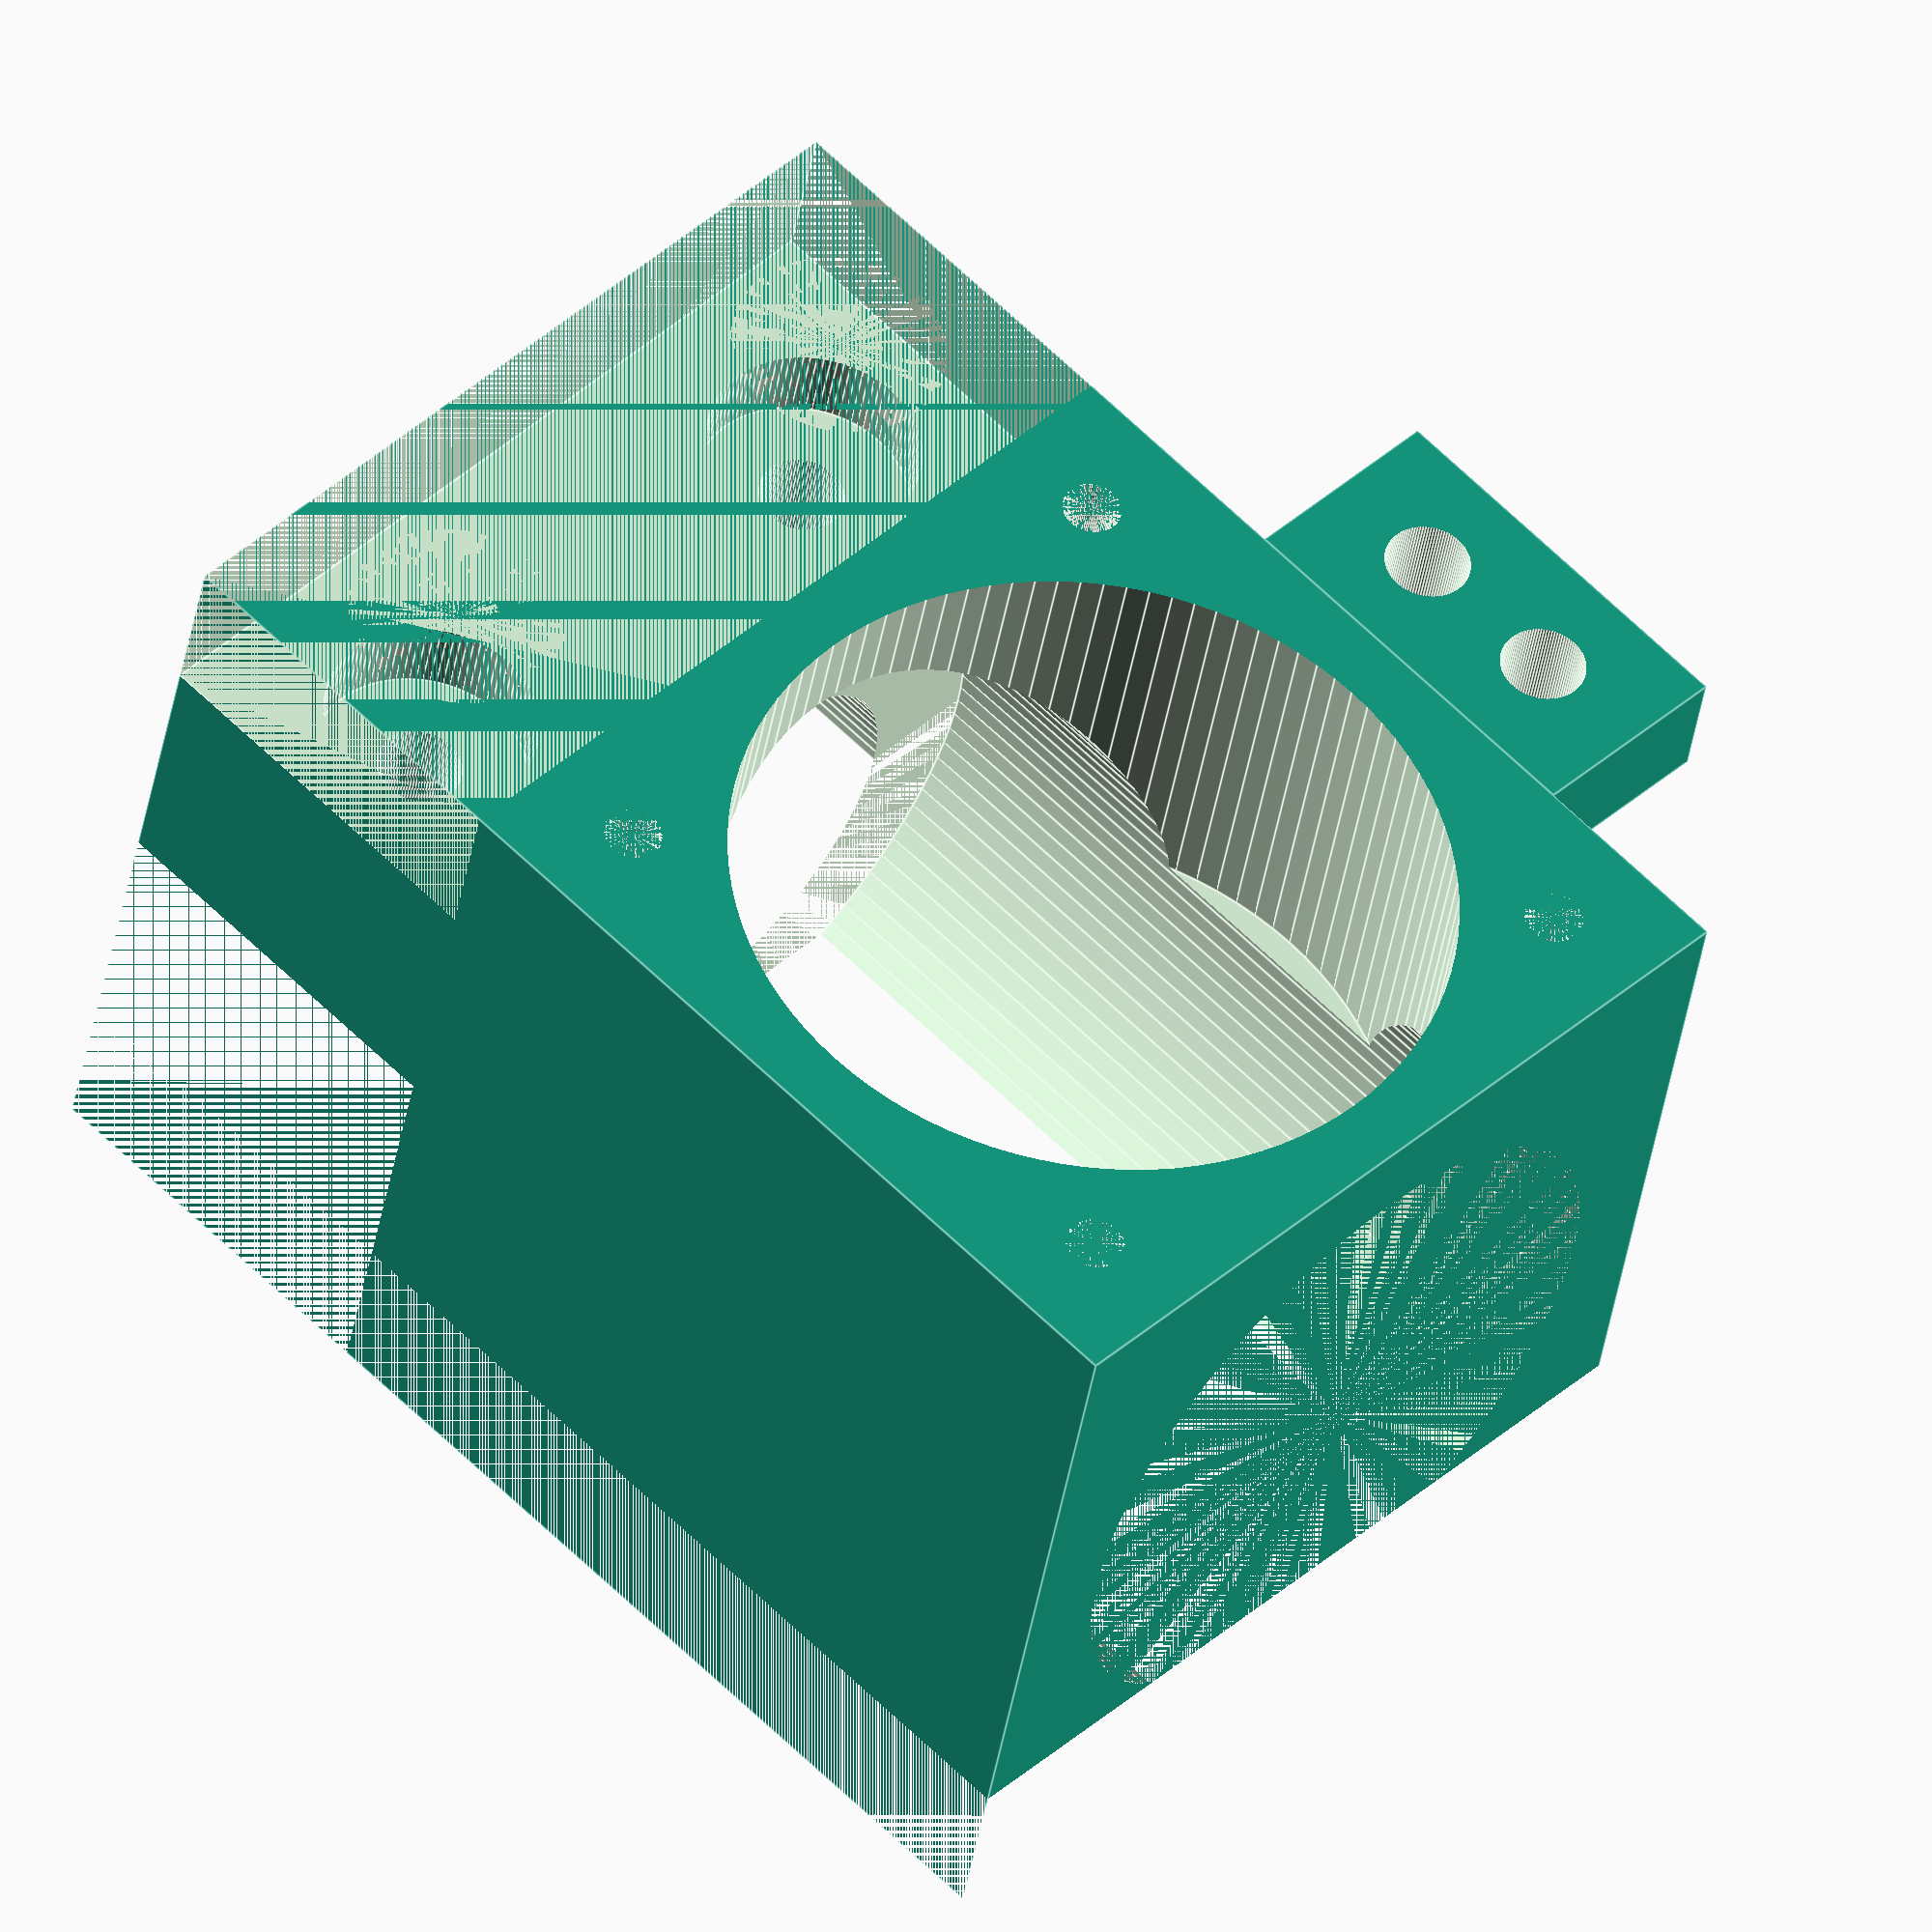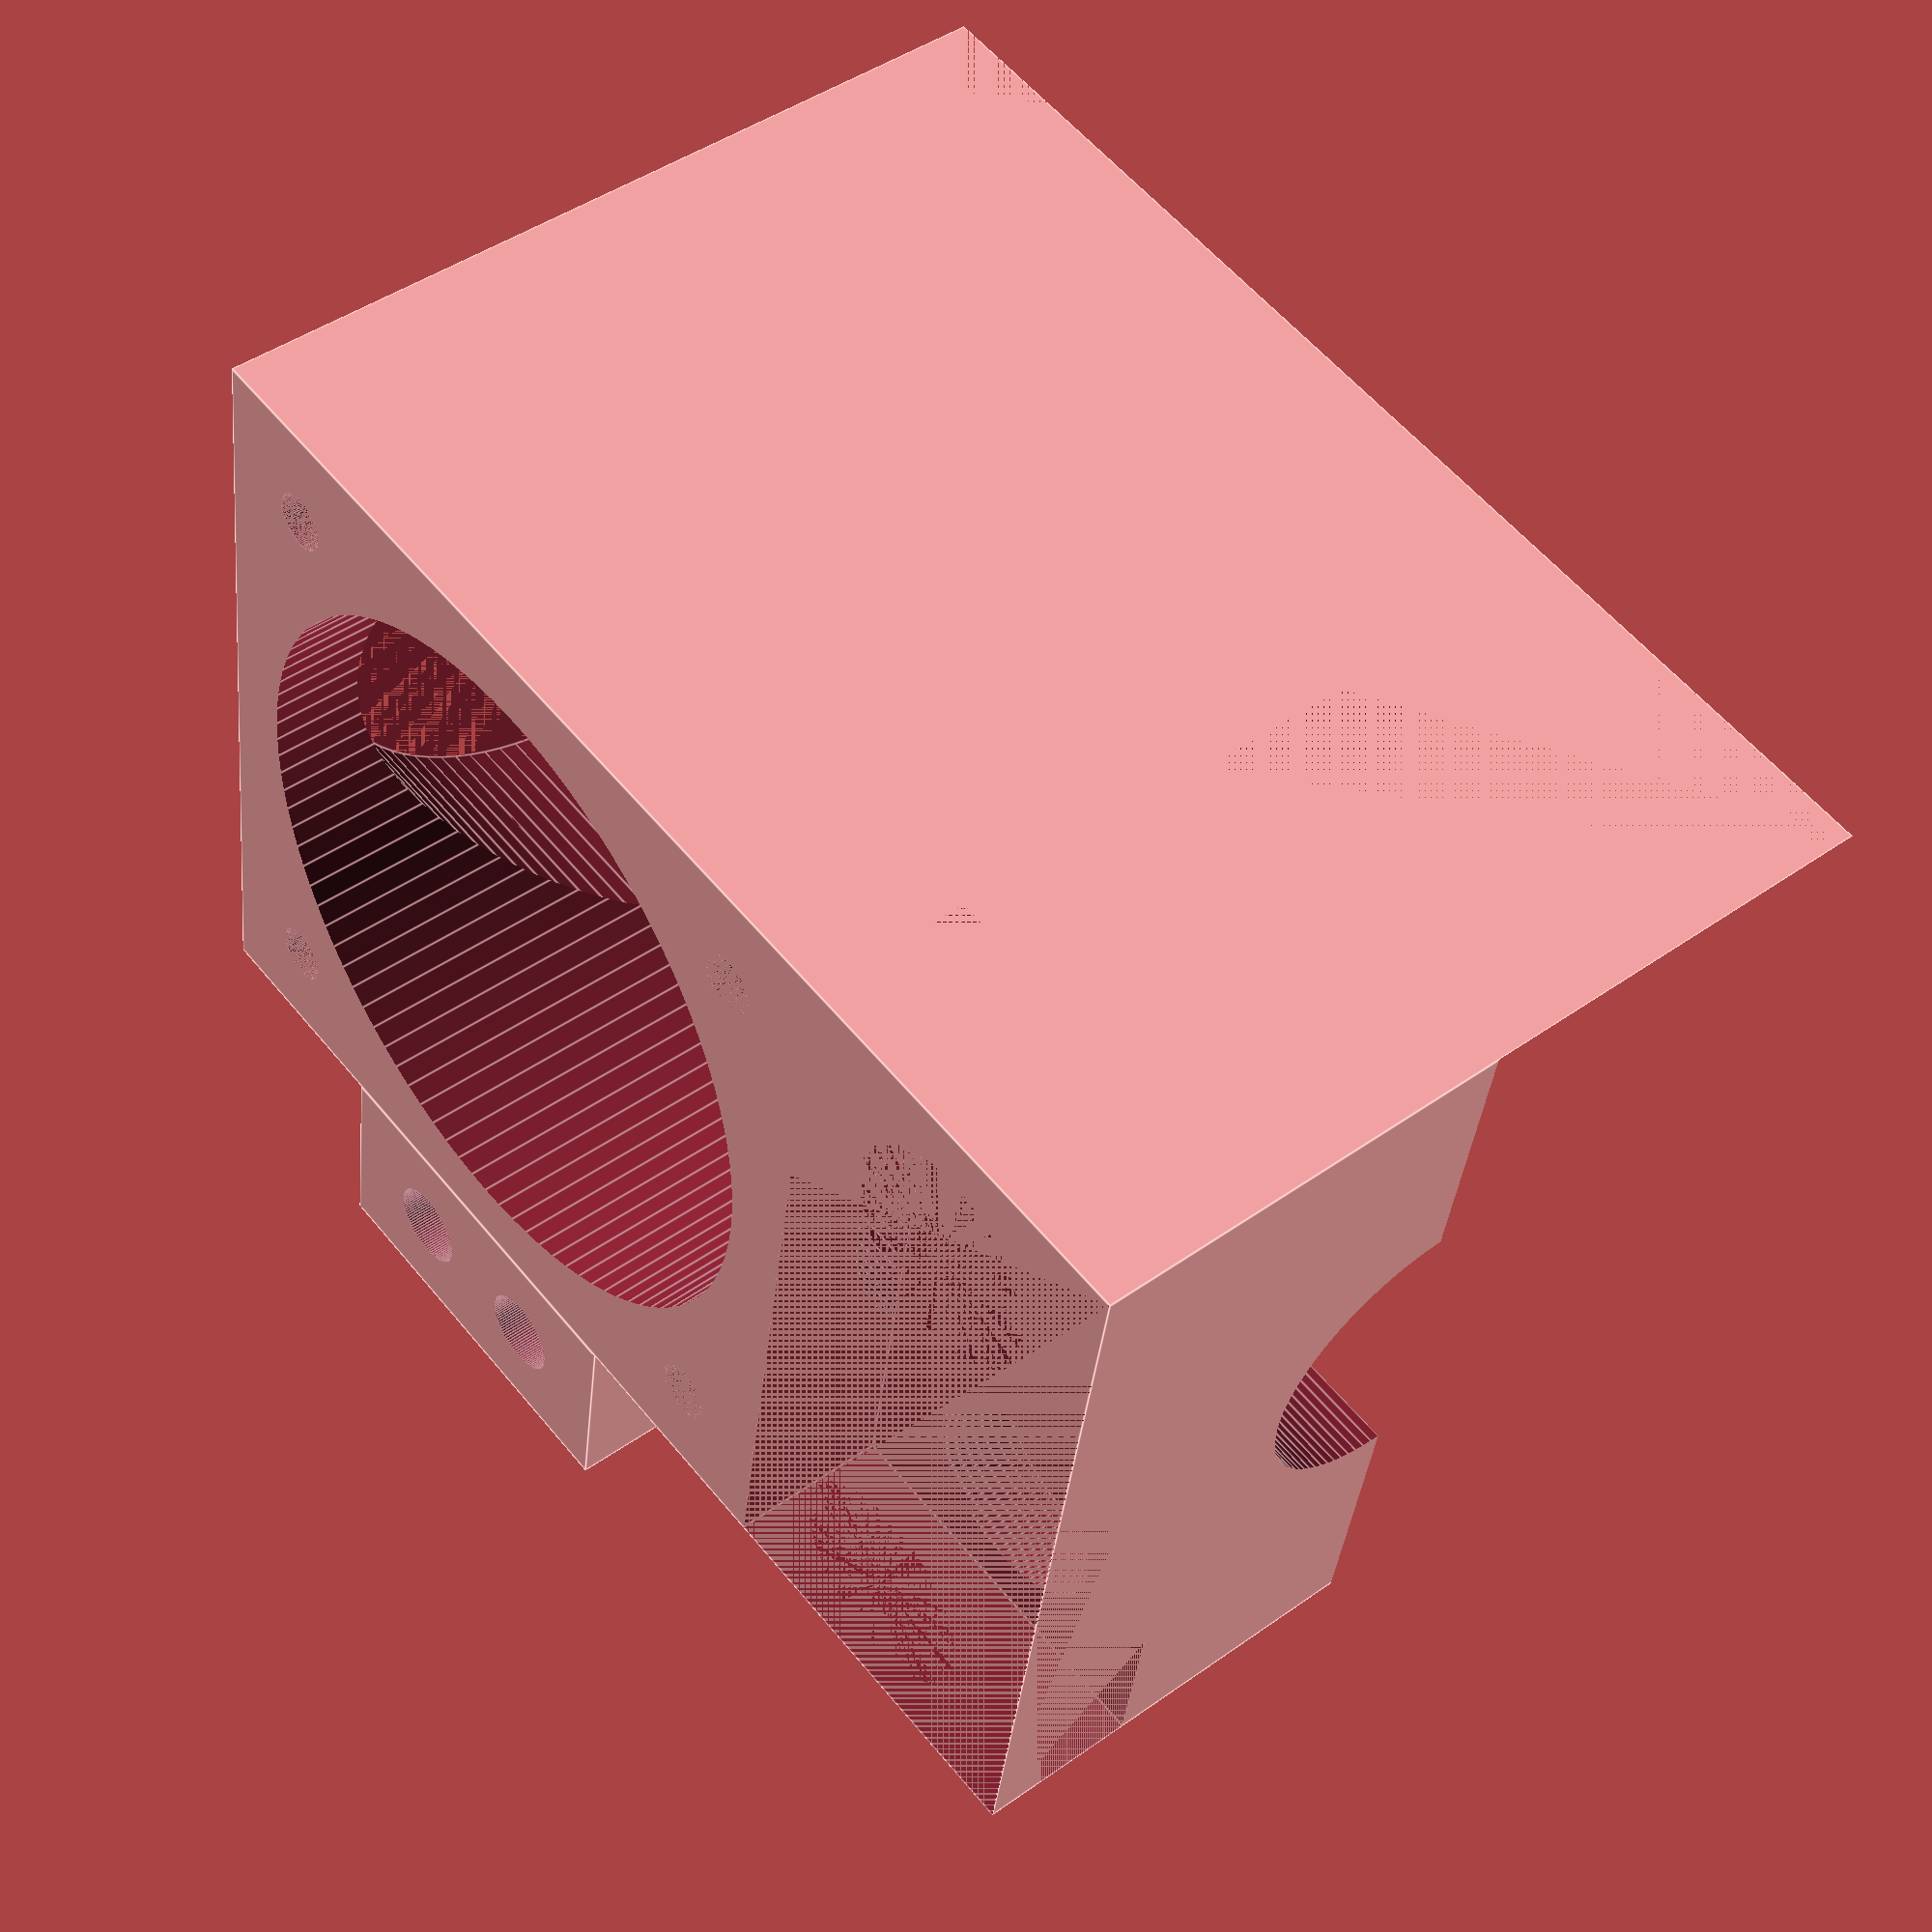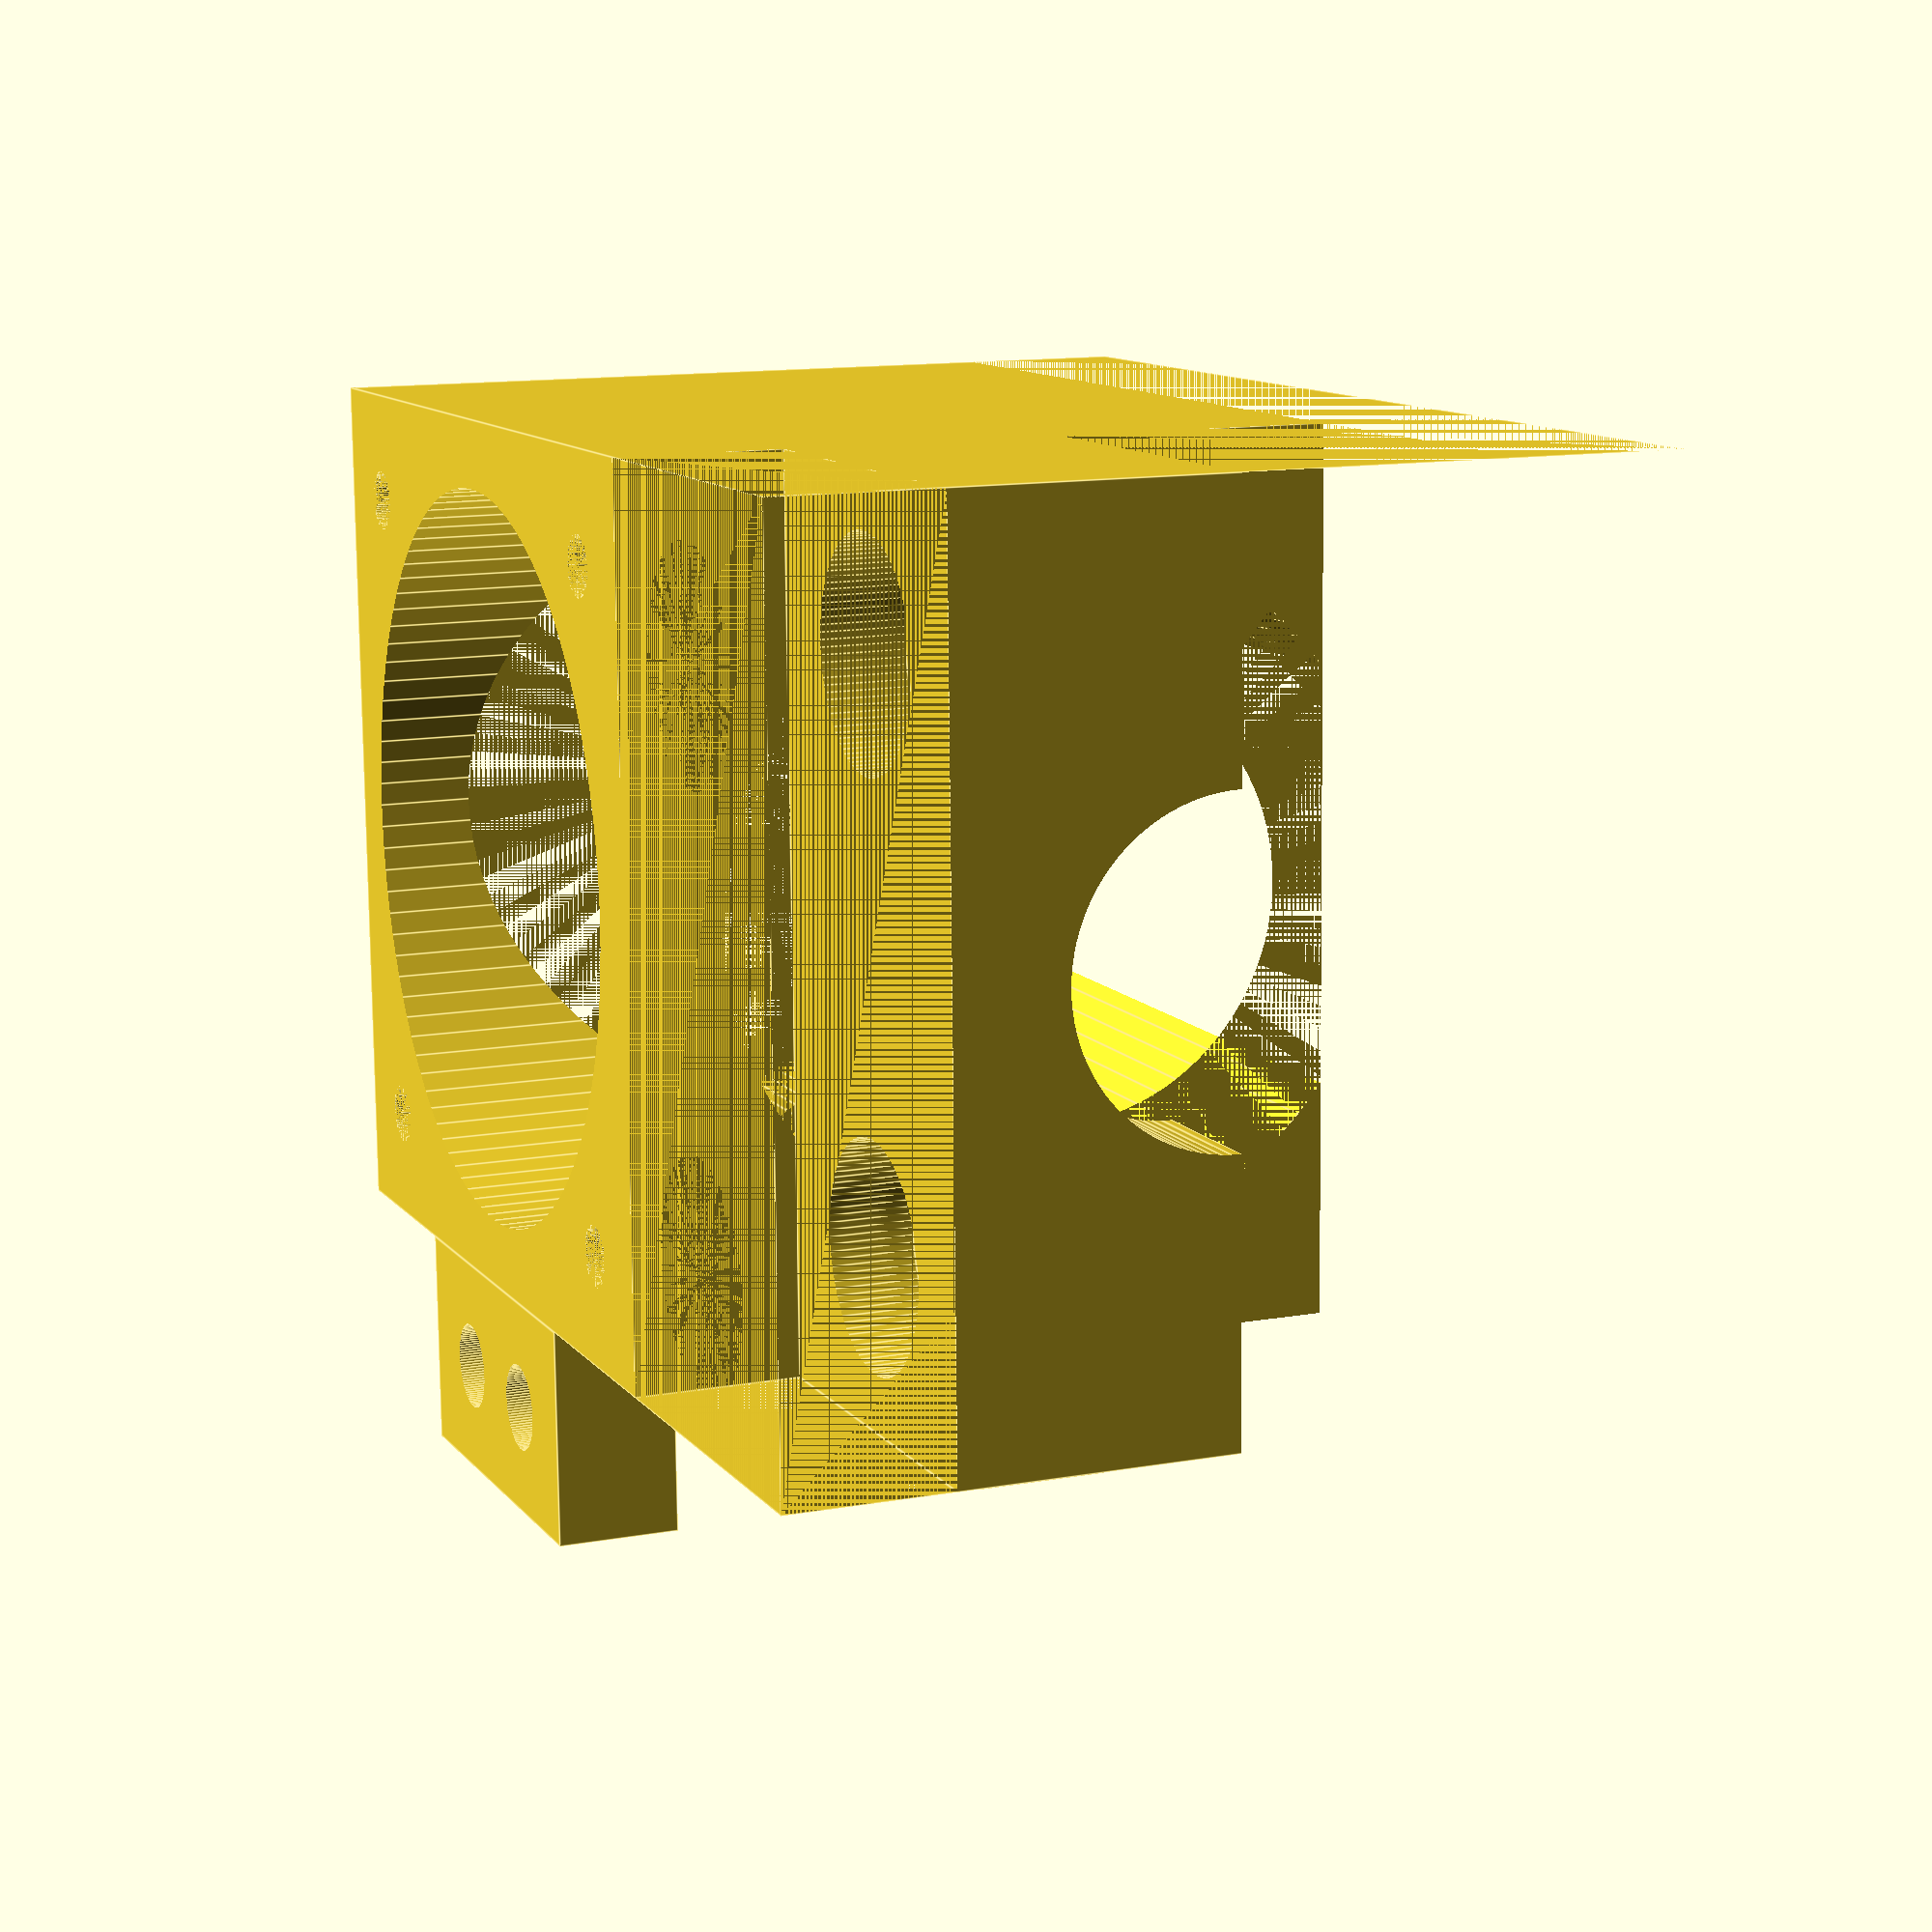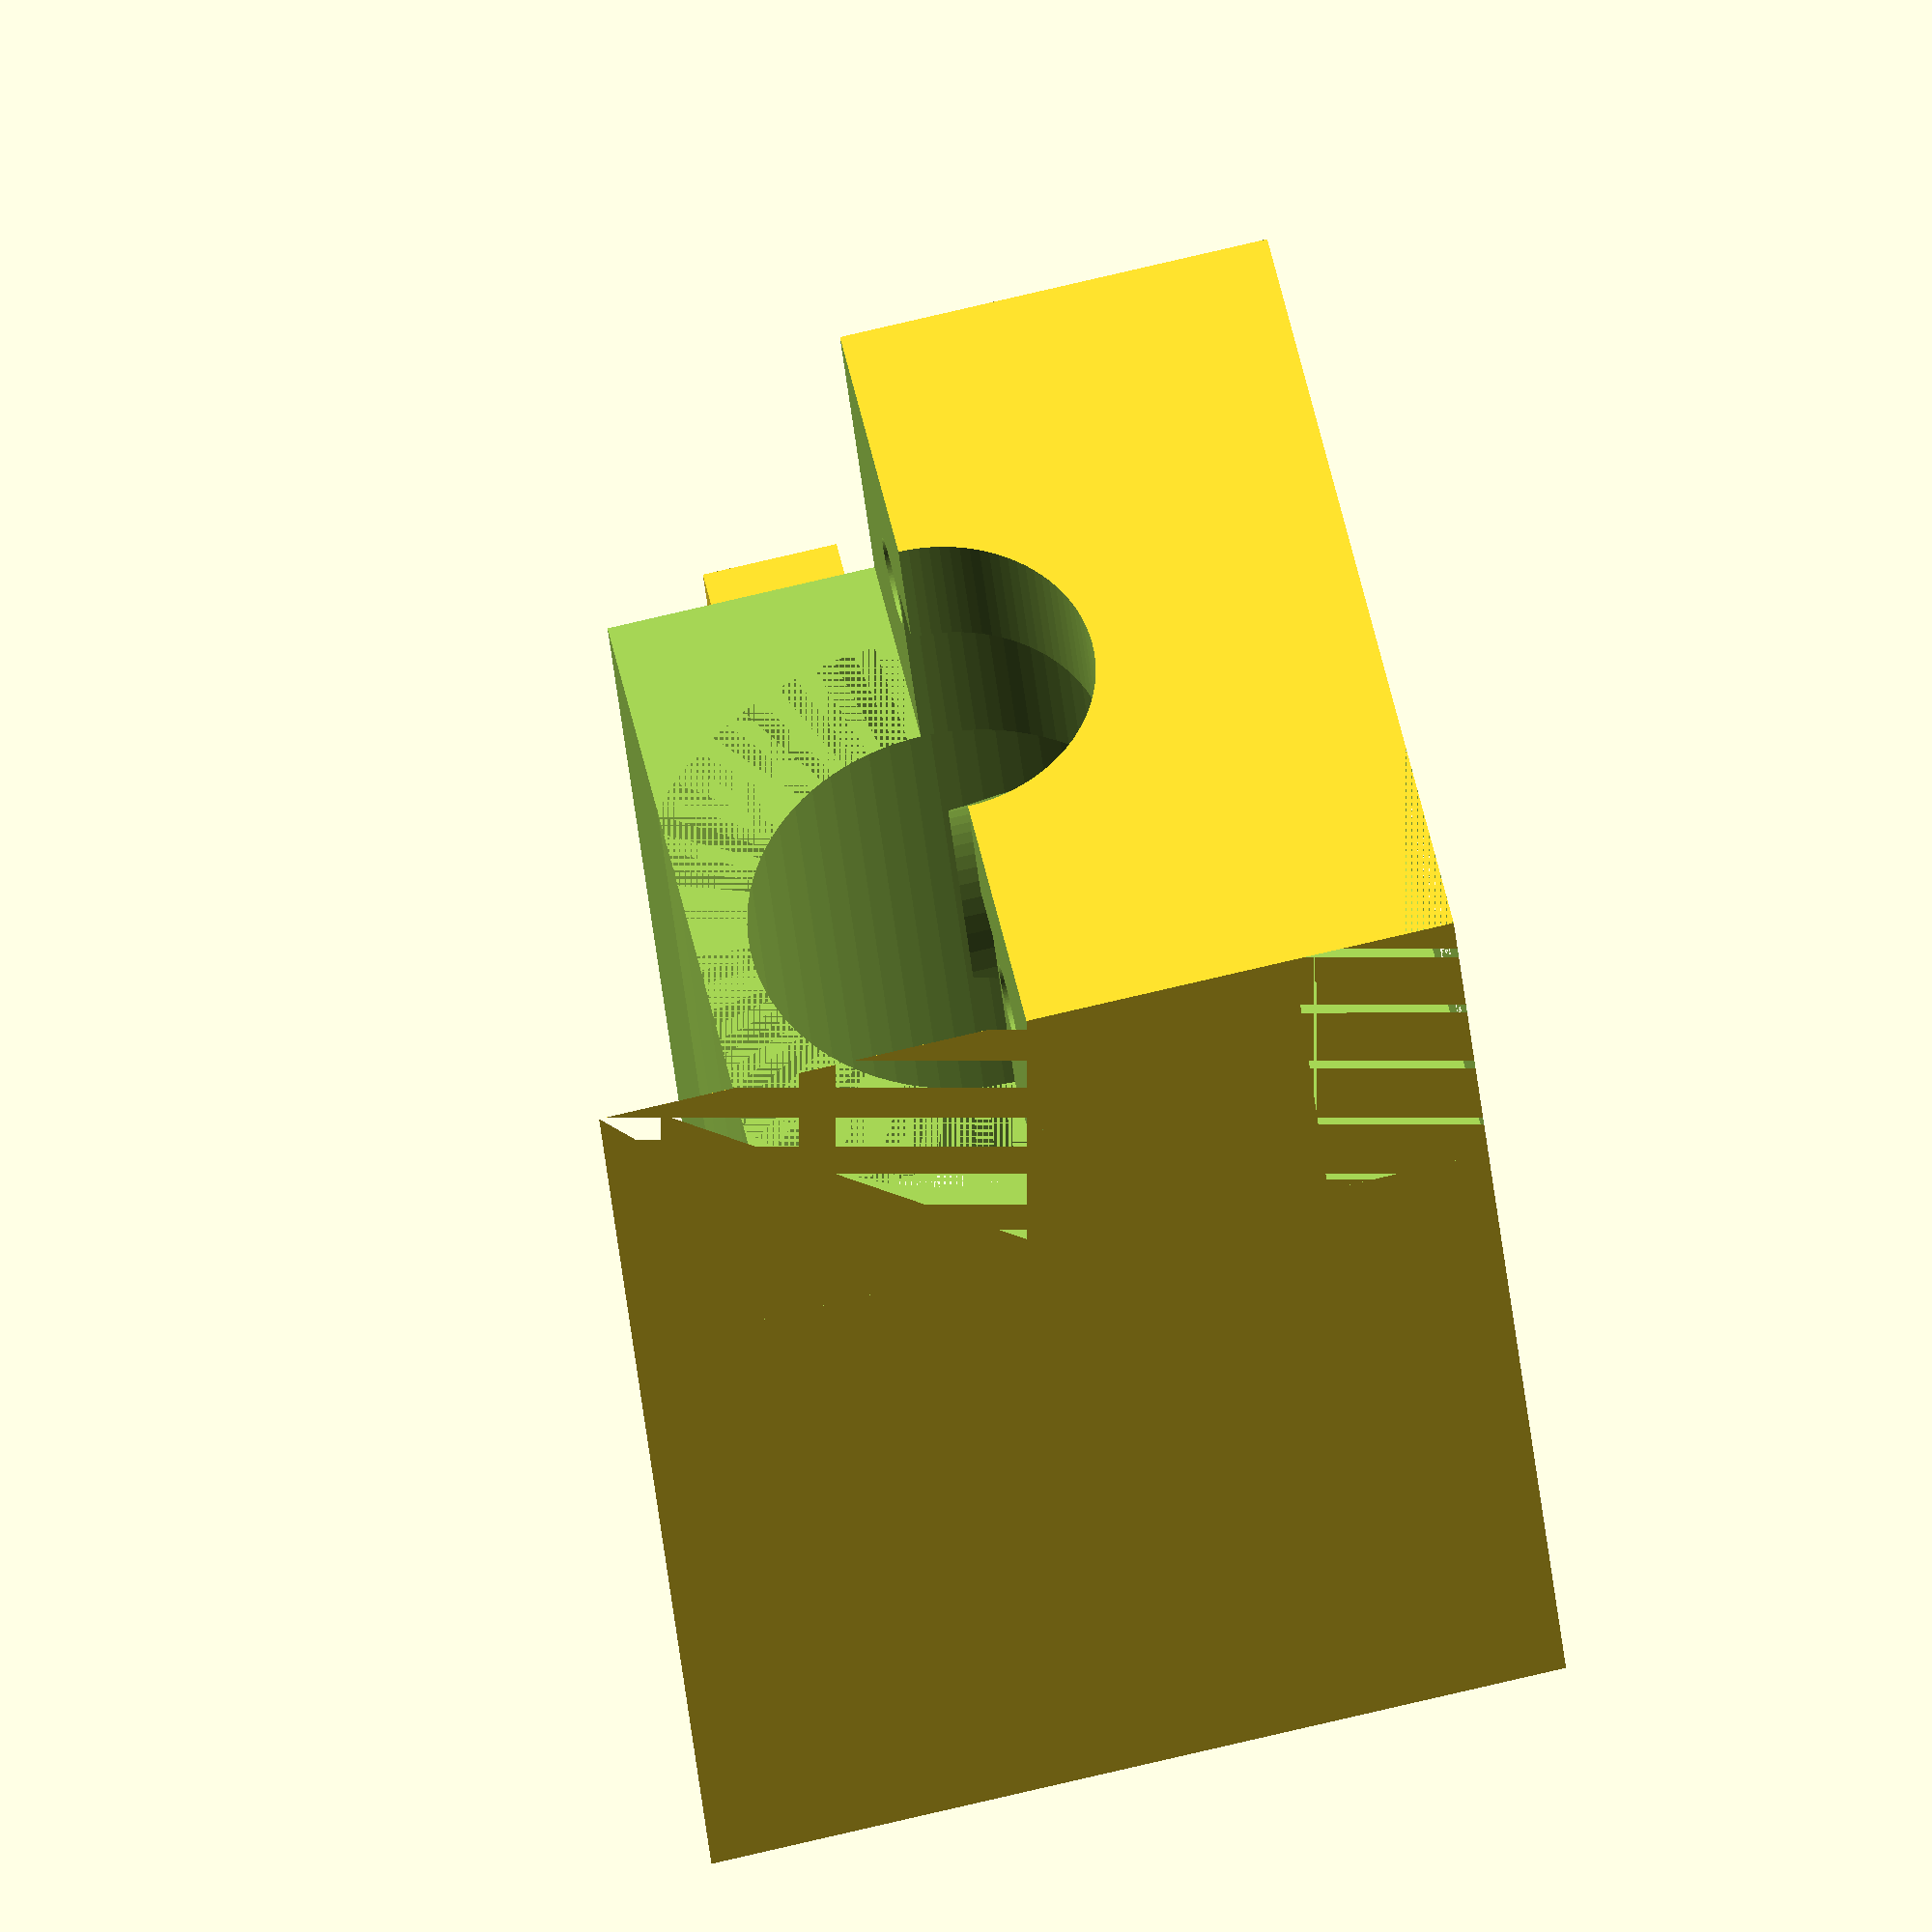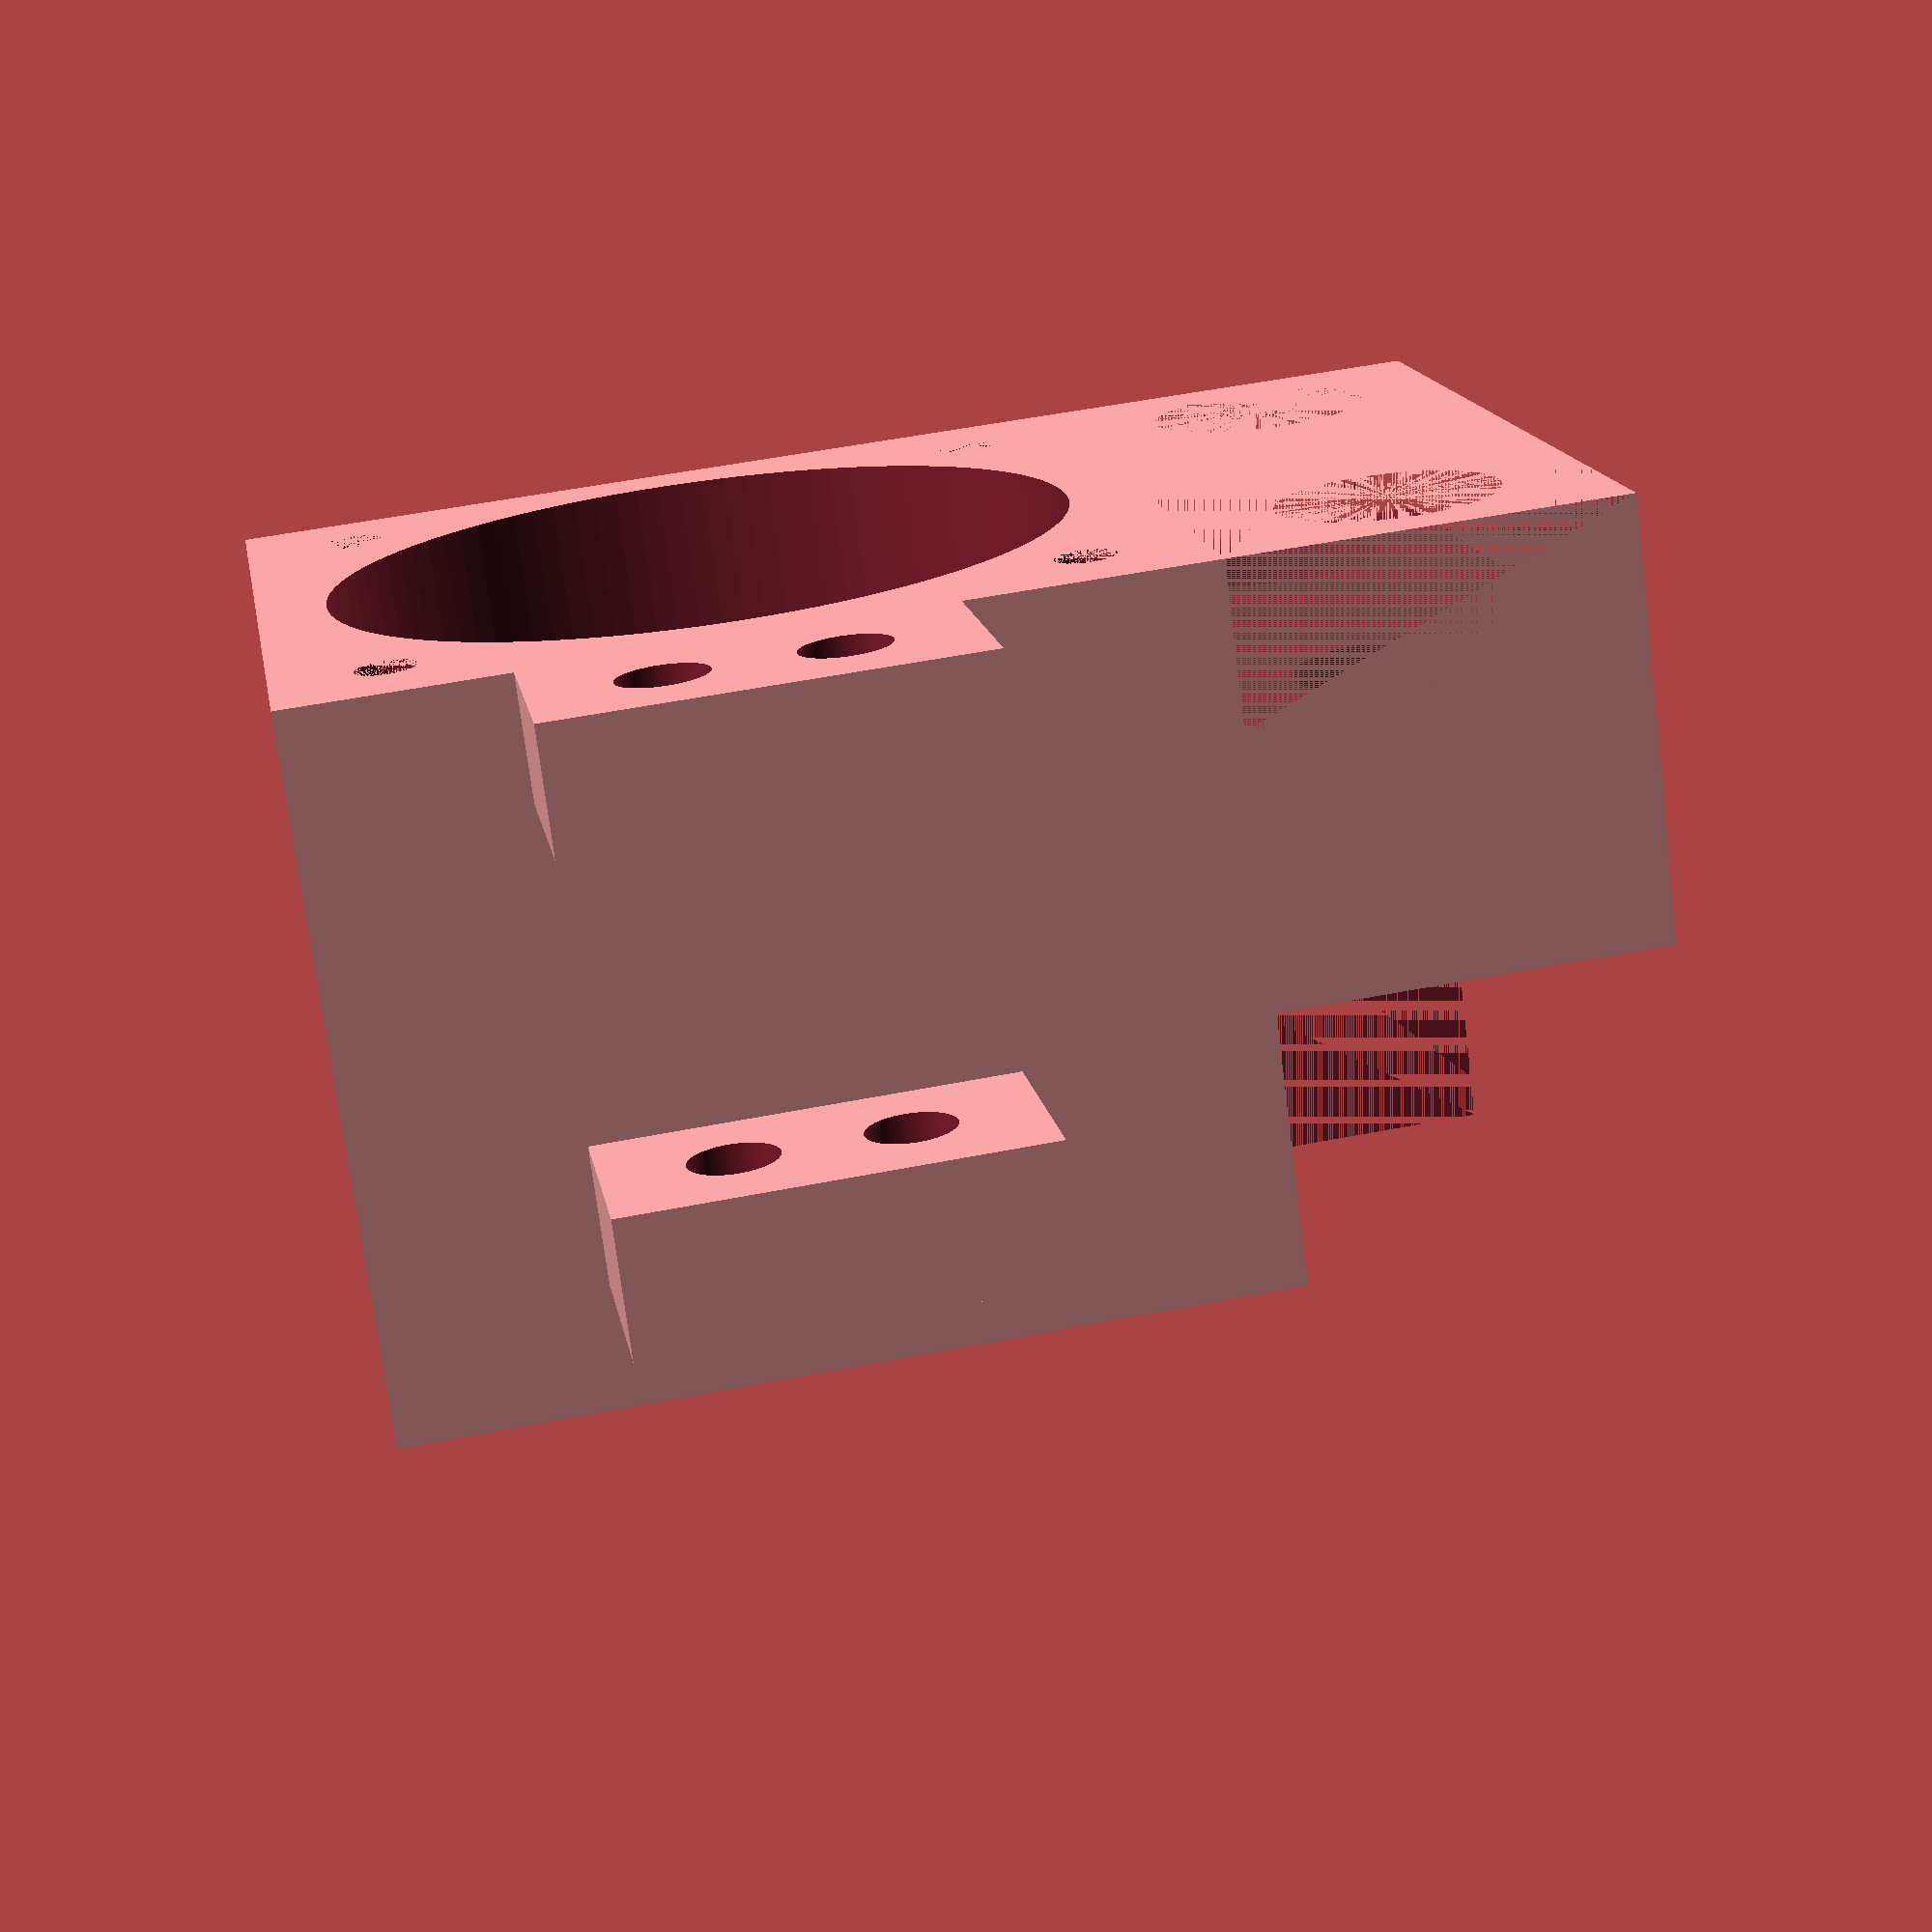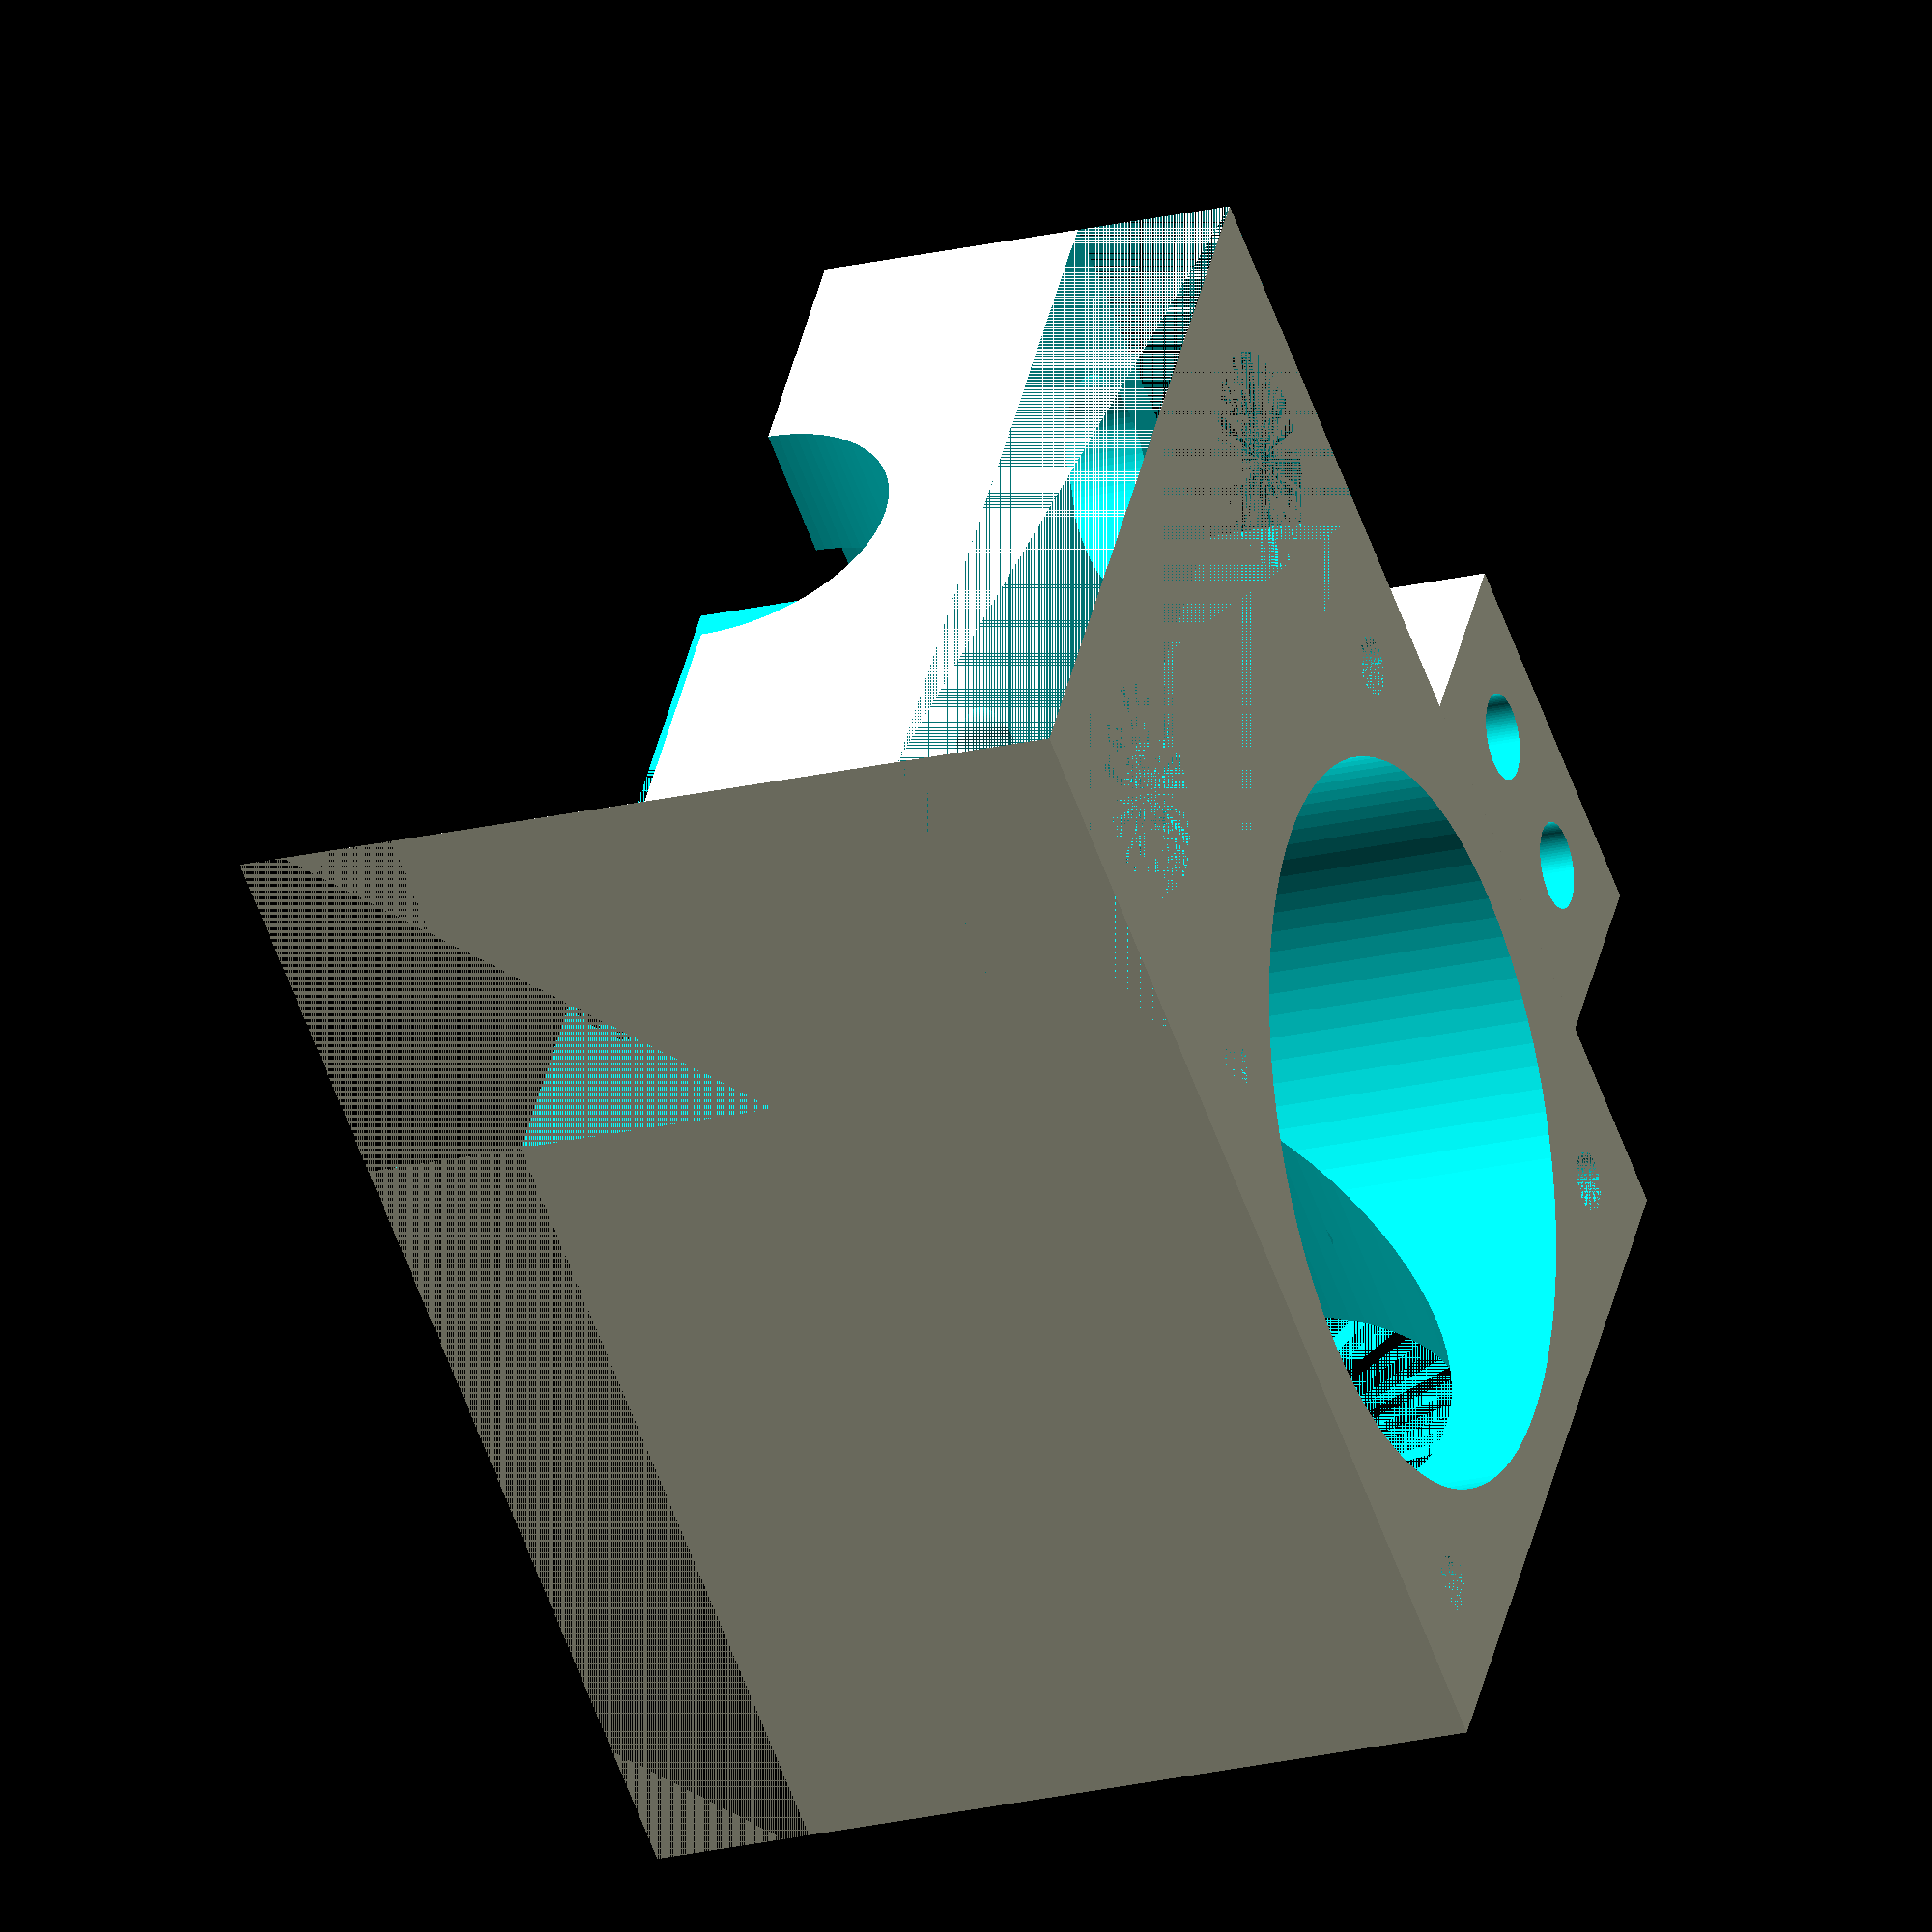
<openscad>
c_h=46.3;
c_w=32;
d_in=25;
w_cut=26;

d_fan=27;

h_m=13.2;

d_exm=16.15;
h_exm=9;
d_exm_in=11.9;
h_exm_in=5.5;

w_hole = 24;

module m3_hole(){
    translate([0,0,-1])cylinder(r=3.2, h=4, $fn=6);
    cylinder(r=1.6,h=30,$fn=100);
    }



module ex_mount(){
        translate([0,0,-1])cylinder(r=d_exm/2, h=h_exm+1, $fn=100);
        translate([0,0,0])cylinder(r=d_exm_in/2, h=h_exm+h_exm_in+1, $fn=100);
}

module fan(){
difference(){
    cube([c_w,c_w,c_h]);
    translate([c_w/2,c_w/2,0])cylinder(r=d_in/2, h=c_w, $fn=100);
    translate([c_w/2,-1,c_w/2])rotate([-90])cylinder(r=d_fan/2, h=c_w/2, $fn=100);
    translate([0,w_cut,-1])cube([50,50,50]);
    translate([c_w/2,c_w/2,c_w])ex_mount();
    translate([0,c_w/2,c_w])cube([50,50,50]);
    translate([0,0,c_w])cube([c_w,(c_w/2)-10,c_h-c_w]);
    translate([(c_w-w_hole)/2,0,(c_w-w_hole)/2])rotate([-90])cylinder(r=1.1,h=10, $fn=100);
    translate([c_w-(c_w-w_hole)/2,0,(c_w-w_hole)/2])rotate([-90])cylinder(r=1.1,h=10, $fn=100);
    translate([c_w-(c_w-w_hole)/2,0,c_w-(c_w-w_hole)/2])rotate([-90])cylinder(r=1.1,h=10, $fn=100);
    translate([(c_w-w_hole)/2,0,c_w-(c_w-w_hole)/2])rotate([-90])cylinder(r=1.1,h=10, $fn=100);
    
    translate([(c_w-20)/2,0,c_w+(c_h-c_w)/2])rotate([-90])cylinder(r=1.6, h=30, $fn=100);
    translate([c_w-(c_w-20)/2,0,c_w+(c_h-c_w)/2])rotate([-90])cylinder(r=1.6, h=30, $fn=100);
    translate([(c_w-20)/2,0,c_w+(c_h-c_w)/2])rotate([-90])cylinder(r=4, h=9, $fn=100);
    translate([c_w-(c_w-20)/2,0,c_w+(c_h-c_w)/2])rotate([-90])cylinder(r=4, h=9, $fn=100);
}
}

module fan_mount(){
    difference(){
        union(){
            translate()cube([8,4.5,15]);
            translate([0,16.5,0])cube([8,5,15]);
        }
        translate([4,23,4.5])rotate([90])m3_hole();
        translate([4,23,10.5])rotate([90])m3_hole();
    }
}
rotate([90])union(){
fan();
translate([c_w,0,8])fan_mount();
}
</openscad>
<views>
elev=37.9 azim=225.2 roll=171.3 proj=o view=edges
elev=135.2 azim=260.5 roll=309.5 proj=p view=edges
elev=167.2 azim=271.5 roll=292.5 proj=p view=edges
elev=284.0 azim=157.4 roll=76.7 proj=o view=wireframe
elev=253.6 azim=279.7 roll=352.8 proj=p view=wireframe
elev=201.8 azim=58.0 roll=67.2 proj=o view=wireframe
</views>
